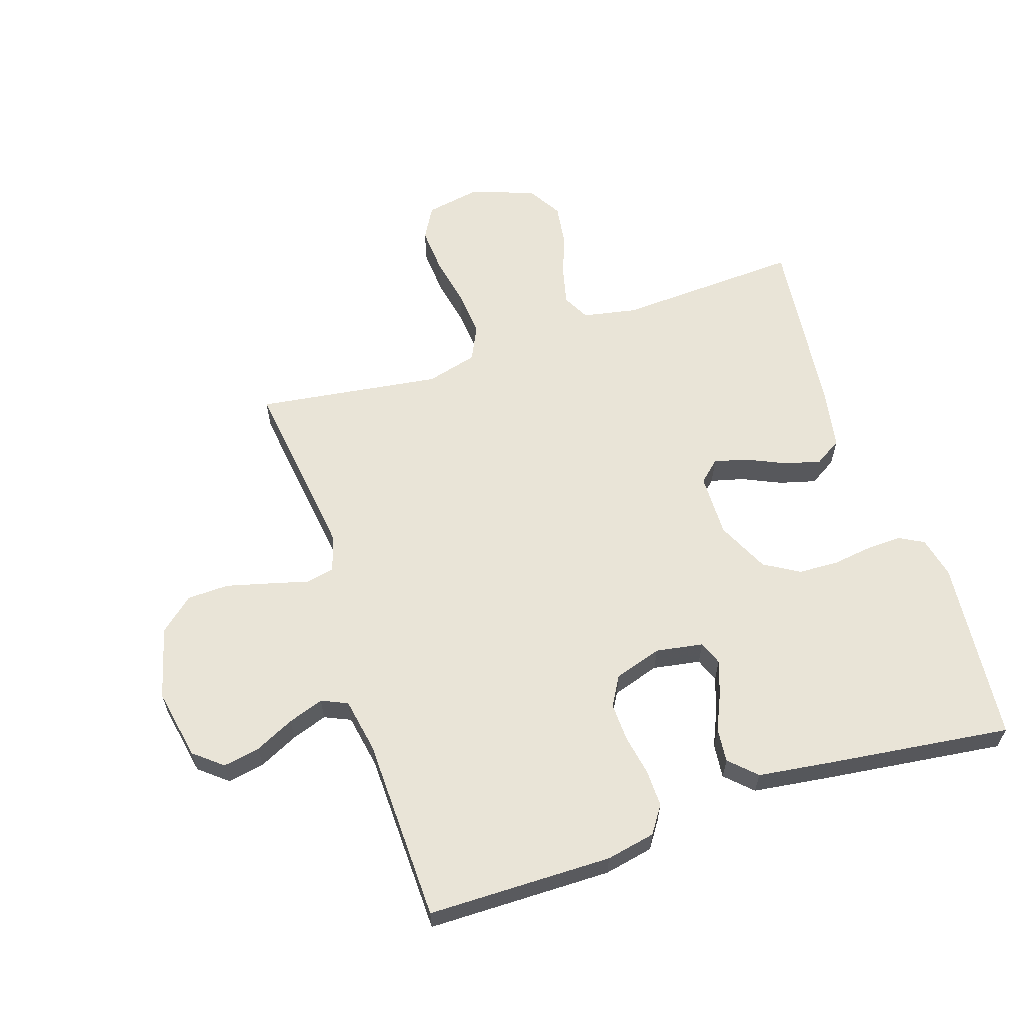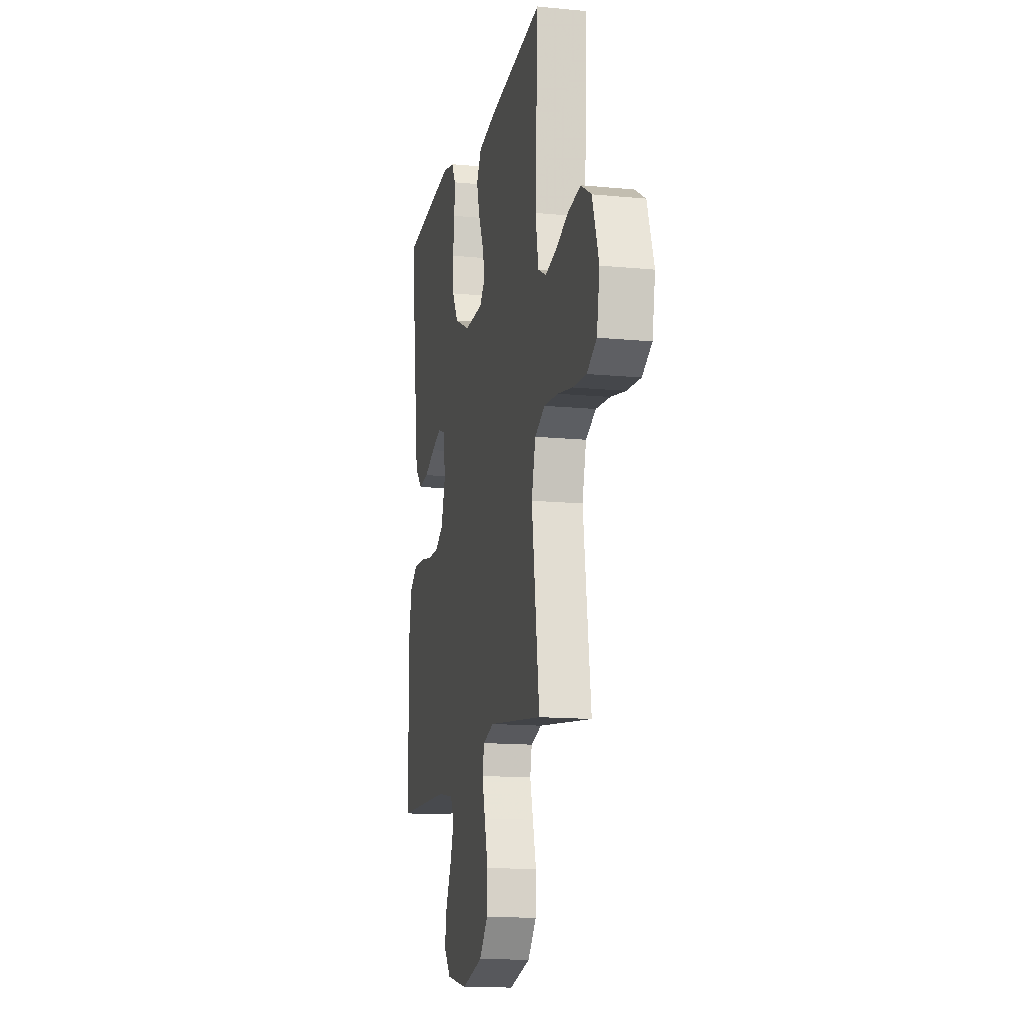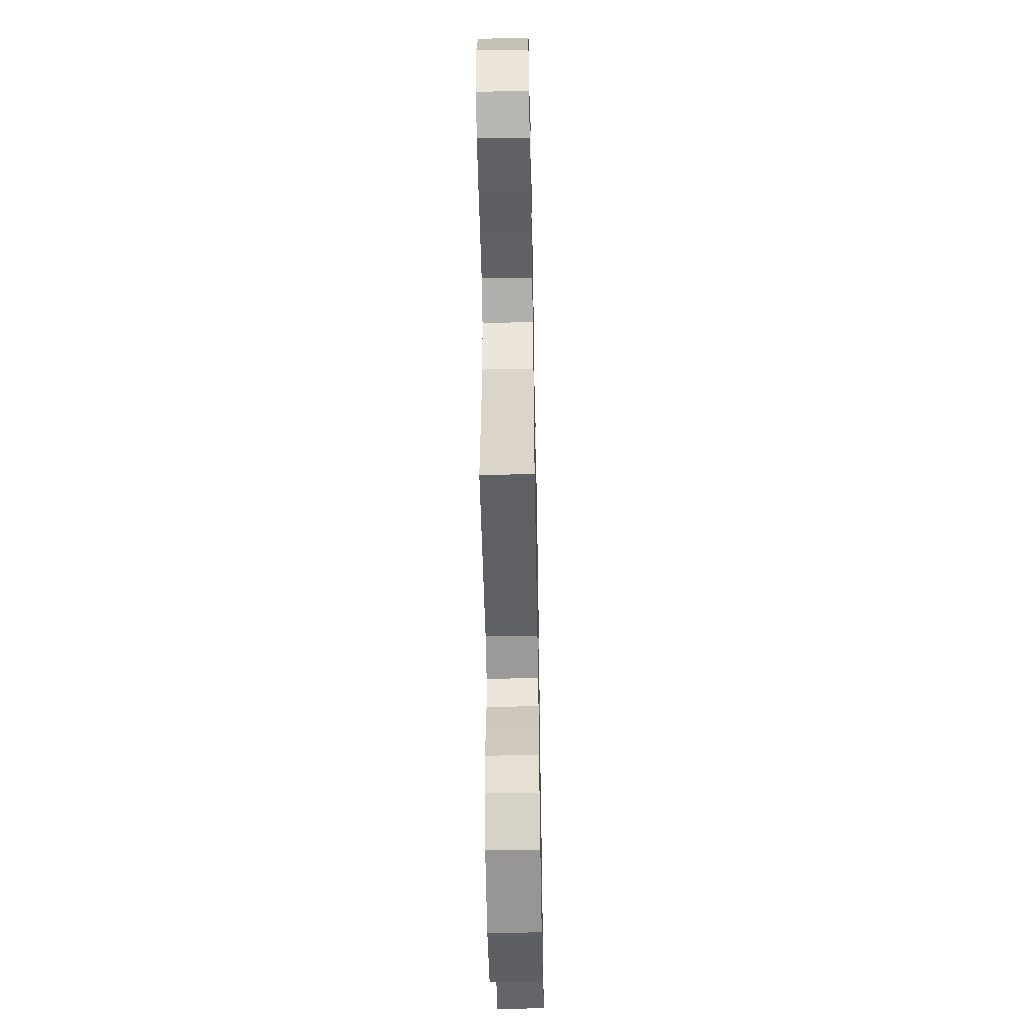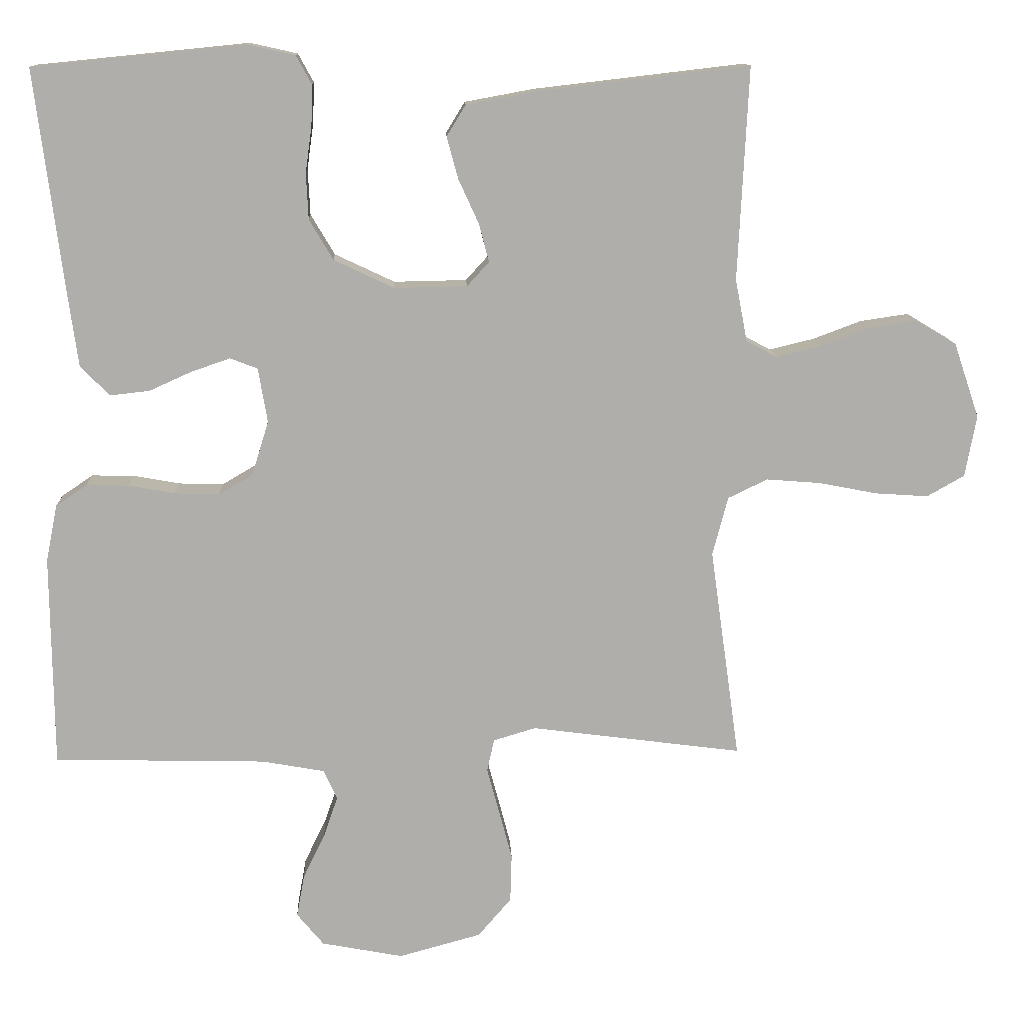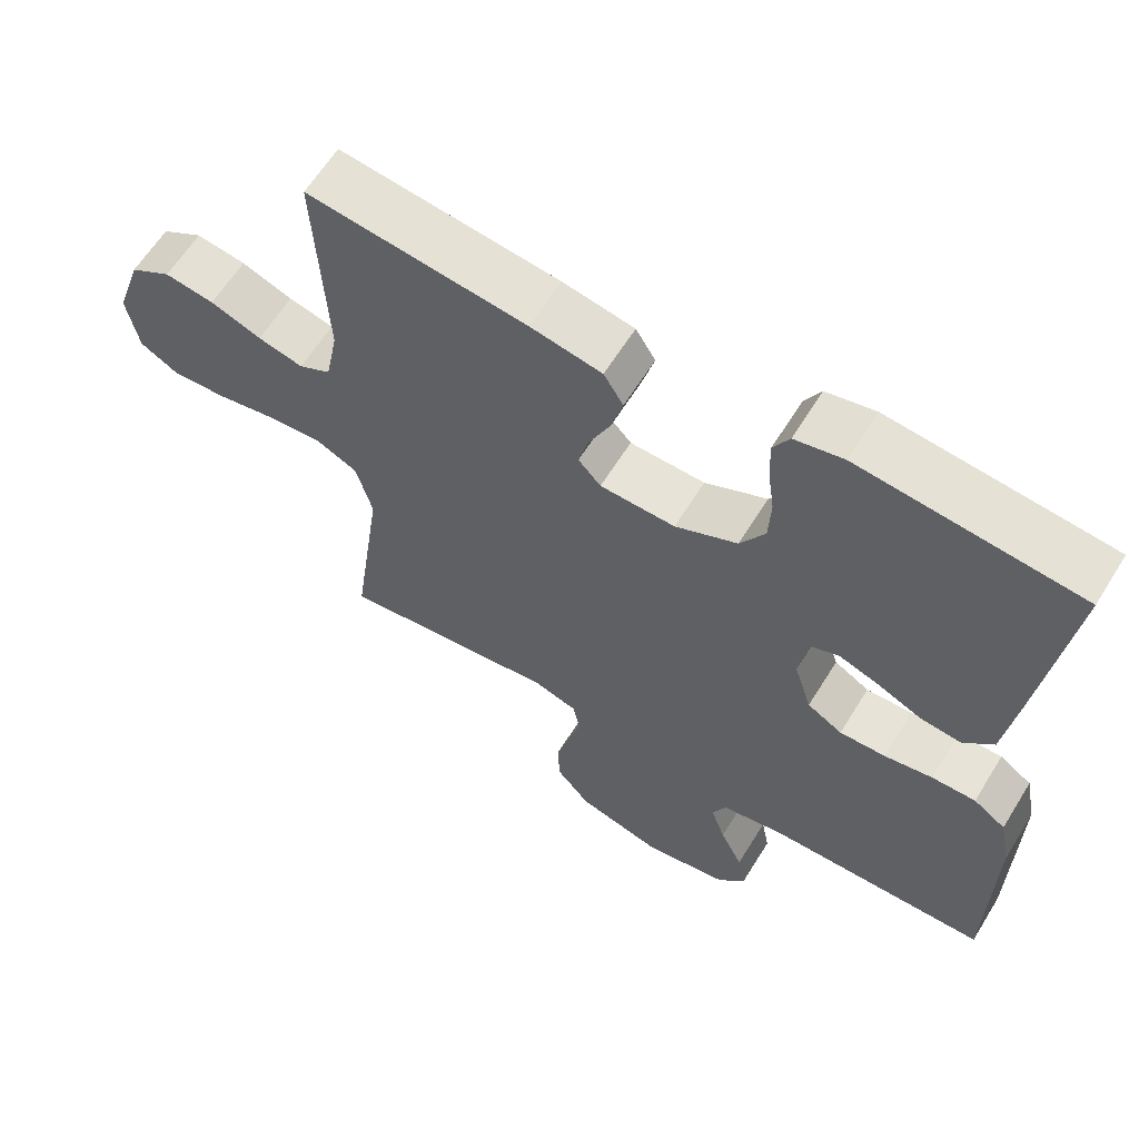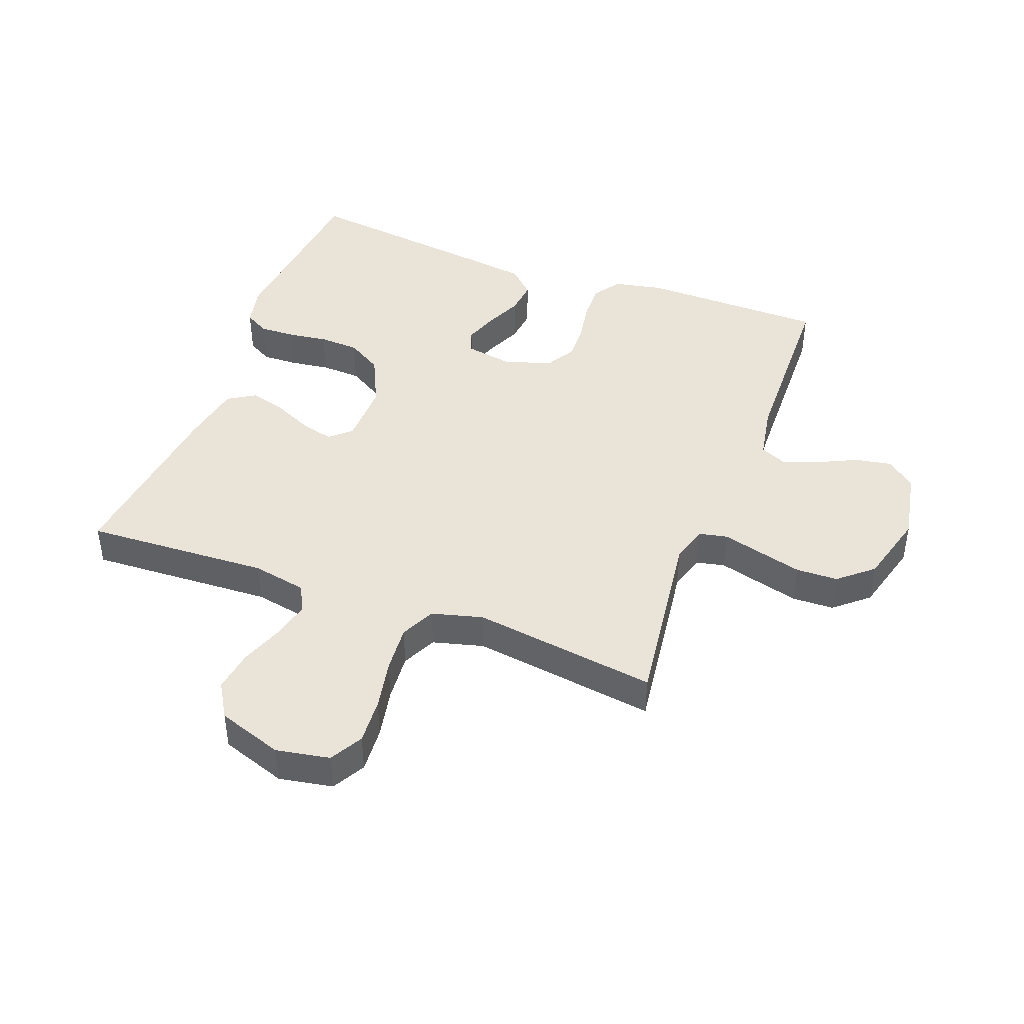
<metadata>
{"format":"obj","ext":"obj","renderer":"f3d","projection":"perspective","resolution":1024,"background":"white","views":[{"elev":61.1,"azim":-108.3,"up":"+Y"},{"elev":-14.1,"azim":77.9,"up":"+Z"},{"elev":-52.7,"azim":91.1,"up":"+Z"},{"elev":12.4,"azim":-2.4,"up":"+Z"},{"elev":62.2,"azim":-148.3,"up":"+Z"},{"elev":43.4,"azim":110.6,"up":"+Y"}]}
</metadata>
<code>
v -0.5 0.07 0.5
v -0.2 0.07 0.53
v -0.133 0.07 0.515
v -0.111 0.07 0.475
v -0.113 0.07 0.418
v -0.122 0.07 0.353
v -0.119 0.07 0.288
v -0.085 0.07 0.231
v 0 0.07 0.191
v 0.103 0.07 0.193
v 0.134 0.07 0.227
v 0.12 0.07 0.281
v 0.091 0.07 0.344
v 0.075 0.07 0.403
v 0.102 0.07 0.447
v 0.2 0.07 0.465
v 0.5 0.07 0.5
v 0.485 0.07 0.2
v 0.502 0.07 0.112
v 0.546 0.07 0.089
v 0.608 0.07 0.104
v 0.678 0.07 0.13
v 0.746 0.07 0.14
v 0.803 0.07 0.106
v 0.839 0.07 0
v 0.823 0.07 -0.087
v 0.77 0.07 -0.117
v 0.695 0.07 -0.112
v 0.613 0.07 -0.096
v 0.536 0.07 -0.09
v 0.48 0.07 -0.117
v 0.458 0.07 -0.2
v 0.5 0.07 -0.5
v 0.2 0.07 -0.461
v 0.14 0.07 -0.479
v 0.13 0.07 -0.525
v 0.147 0.07 -0.588
v 0.166 0.07 -0.66
v 0.164 0.07 -0.728
v 0.117 0.07 -0.783
v 0 0.07 -0.815
v -0.116 0.07 -0.793
v -0.154 0.07 -0.747
v -0.143 0.07 -0.687
v -0.112 0.07 -0.623
v -0.092 0.07 -0.565
v -0.111 0.07 -0.523
v -0.2 0.07 -0.507
v -0.5 0.07 -0.5
v -0.503 0.07 -0.2
v -0.487 0.07 -0.12
v -0.443 0.07 -0.09
v -0.383 0.07 -0.091
v -0.317 0.07 -0.103
v -0.254 0.07 -0.105
v -0.206 0.07 -0.077
v -0.182 0.07 0
v -0.195 0.07 0.077
v -0.234 0.07 0.092
v -0.289 0.07 0.073
v -0.349 0.07 0.046
v -0.405 0.07 0.04
v -0.446 0.07 0.082
v -0.462 0.07 0.2
v -0.5 0 0.5
v -0.2 0 0.53
v -0.133 0 0.515
v -0.111 0 0.475
v -0.113 0 0.418
v -0.122 0 0.353
v -0.119 0 0.288
v -0.085 0 0.231
v 0 0 0.191
v 0.103 0 0.193
v 0.134 0 0.227
v 0.12 0 0.281
v 0.091 0 0.344
v 0.075 0 0.403
v 0.102 0 0.447
v 0.2 0 0.465
v 0.5 0 0.5
v 0.485 0 0.2
v 0.502 0 0.112
v 0.546 0 0.089
v 0.608 0 0.104
v 0.678 0 0.13
v 0.746 0 0.14
v 0.803 0 0.106
v 0.839 0 0
v 0.823 0 -0.087
v 0.77 0 -0.117
v 0.695 0 -0.112
v 0.613 0 -0.096
v 0.536 0 -0.09
v 0.48 0 -0.117
v 0.458 0 -0.2
v 0.5 0 -0.5
v 0.2 0 -0.461
v 0.14 0 -0.479
v 0.13 0 -0.525
v 0.147 0 -0.588
v 0.166 0 -0.66
v 0.164 0 -0.728
v 0.117 0 -0.783
v 0 0 -0.815
v -0.116 0 -0.793
v -0.154 0 -0.747
v -0.143 0 -0.687
v -0.112 0 -0.623
v -0.092 0 -0.565
v -0.111 0 -0.523
v -0.2 0 -0.507
v -0.5 0 -0.5
v -0.503 0 -0.2
v -0.487 0 -0.12
v -0.443 0 -0.09
v -0.383 0 -0.091
v -0.317 0 -0.103
v -0.254 0 -0.105
v -0.206 0 -0.077
v -0.182 0 0
v -0.195 0 0.077
v -0.234 0 0.092
v -0.289 0 0.073
v -0.349 0 0.046
v -0.405 0 0.04
v -0.446 0 0.082
v -0.462 0 0.2
f 60 61 62 63
f 59 60 63 64
f 58 59 64 1
f 51 52 53 54
f 51 54 55
f 48 49 50 51
f 47 48 51 55
f 46 47 55 56
f 42 43 44 45
f 42 45 46
f 41 42 46
f 36 37 38 39
f 36 39 40 41
f 32 33 34
f 31 32 34 35
f 26 27 28 29
f 26 29 30
f 25 26 30
f 24 25 30
f 21 22 23 24
f 20 21 24 30
f 19 20 30 31
f 15 16 17 18
f 12 13 14 15
f 11 12 15 18
f 10 11 18 19
f 3 4 5 6
f 3 6 7
f 58 1 2 3
f 57 58 3 7
f 46 56 57
f 35 36 41 46
f 9 10 19 31
f 8 9 31 35
f 35 46 57
f 7 8 35 57
f 127 126 125 124
f 128 127 124 123
f 65 128 123 122
f 118 117 116 115
f 119 118 115
f 115 114 113 112
f 119 115 112 111
f 120 119 111 110
f 109 108 107 106
f 110 109 106
f 110 106 105
f 103 102 101 100
f 105 104 103 100
f 98 97 96
f 99 98 96 95
f 93 92 91 90
f 94 93 90
f 94 90 89
f 94 89 88
f 88 87 86 85
f 94 88 85 84
f 95 94 84 83
f 82 81 80 79
f 79 78 77 76
f 82 79 76 75
f 83 82 75 74
f 70 69 68 67
f 71 70 67
f 67 66 65 122
f 71 67 122 121
f 121 120 110
f 110 105 100 99
f 95 83 74 73
f 99 95 73 72
f 121 110 99
f 121 99 72 71
f 1 65 66 2
f 2 66 67 3
f 3 67 68 4
f 4 68 69 5
f 5 69 70 6
f 6 70 71 7
f 7 71 72 8
f 8 72 73 9
f 9 73 74 10
f 10 74 75 11
f 11 75 76 12
f 12 76 77 13
f 13 77 78 14
f 14 78 79 15
f 15 79 80 16
f 16 80 81 17
f 17 81 82 18
f 18 82 83 19
f 19 83 84 20
f 20 84 85 21
f 21 85 86 22
f 22 86 87 23
f 23 87 88 24
f 24 88 89 25
f 25 89 90 26
f 26 90 91 27
f 27 91 92 28
f 28 92 93 29
f 29 93 94 30
f 30 94 95 31
f 31 95 96 32
f 32 96 97 33
f 33 97 98 34
f 34 98 99 35
f 35 99 100 36
f 36 100 101 37
f 37 101 102 38
f 38 102 103 39
f 39 103 104 40
f 40 104 105 41
f 41 105 106 42
f 42 106 107 43
f 43 107 108 44
f 44 108 109 45
f 45 109 110 46
f 46 110 111 47
f 47 111 112 48
f 48 112 113 49
f 49 113 114 50
f 50 114 115 51
f 51 115 116 52
f 52 116 117 53
f 53 117 118 54
f 54 118 119 55
f 55 119 120 56
f 56 120 121 57
f 57 121 122 58
f 58 122 123 59
f 59 123 124 60
f 60 124 125 61
f 61 125 126 62
f 62 126 127 63
f 63 127 128 64
f 64 128 65 1

</code>
